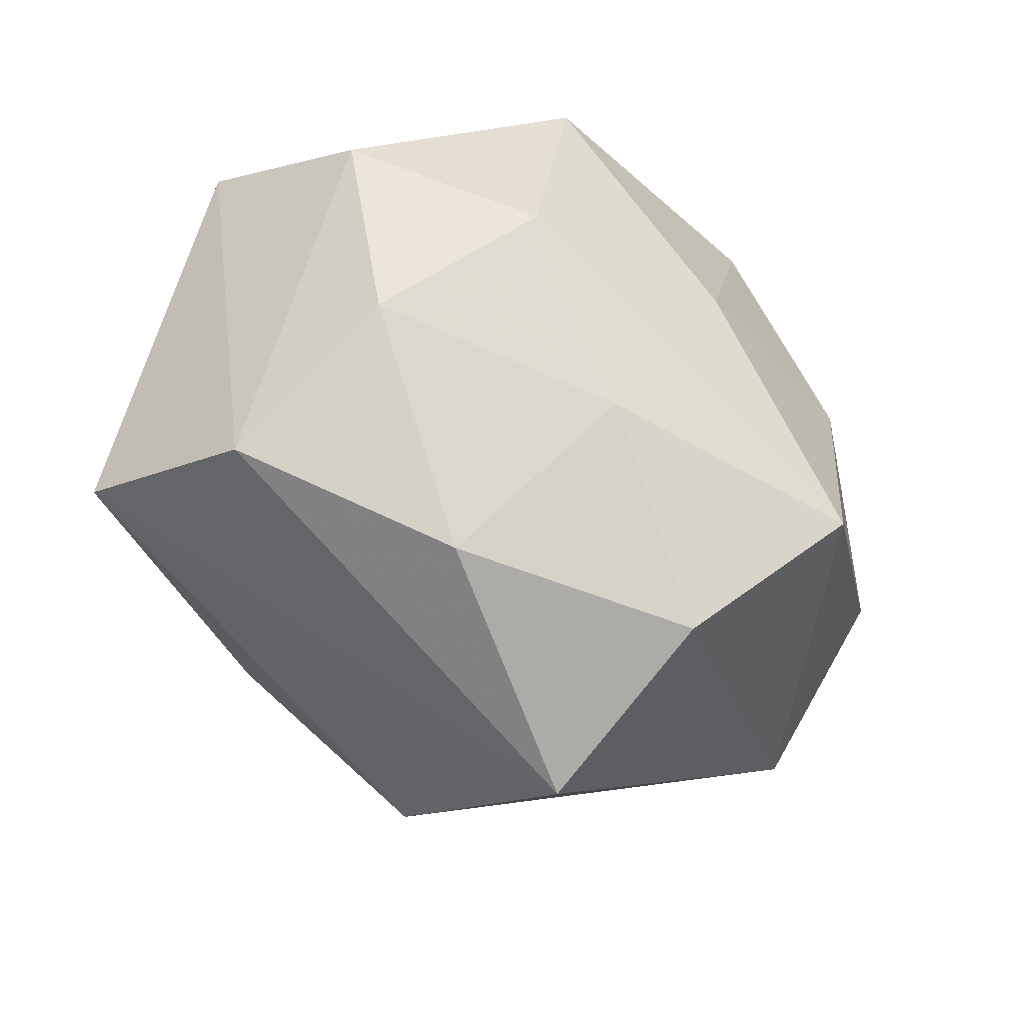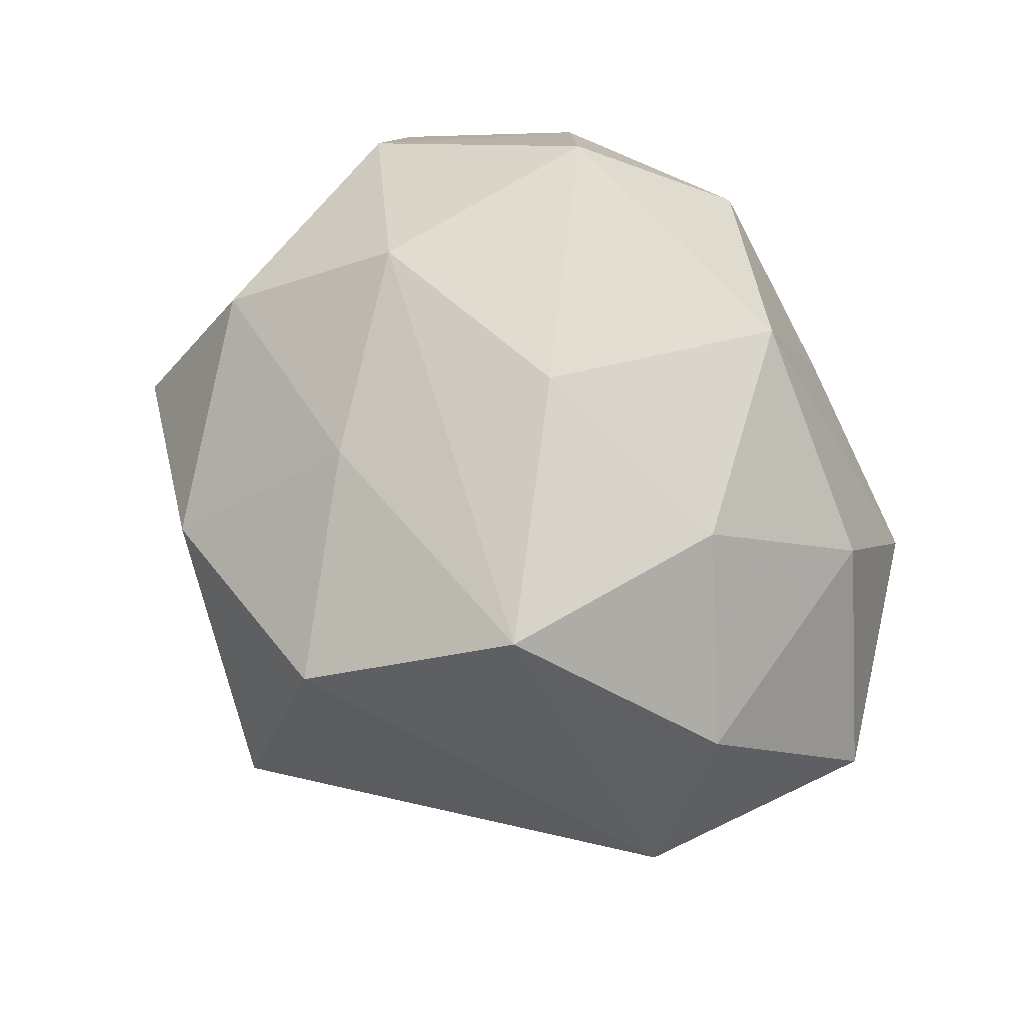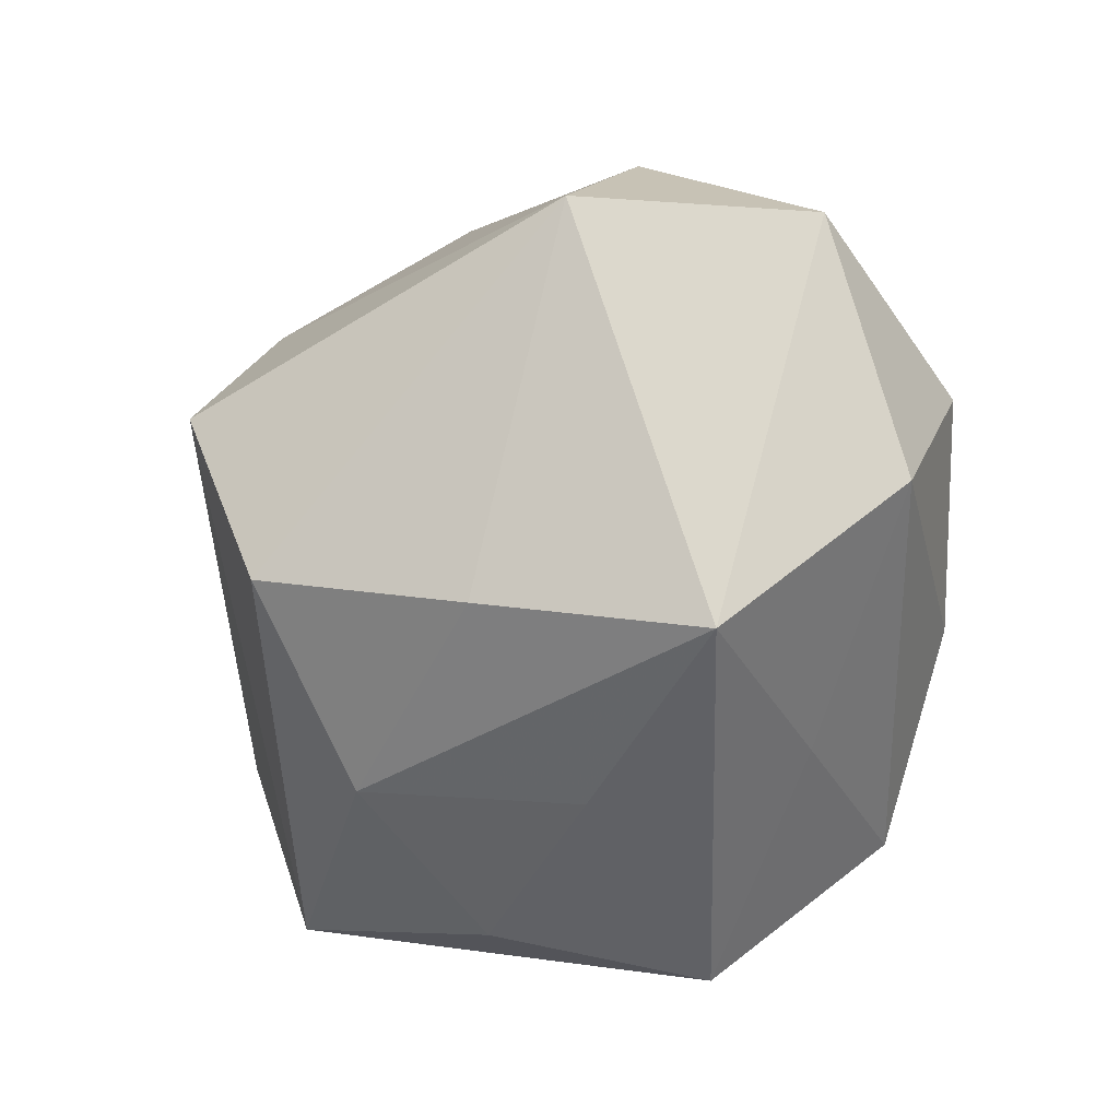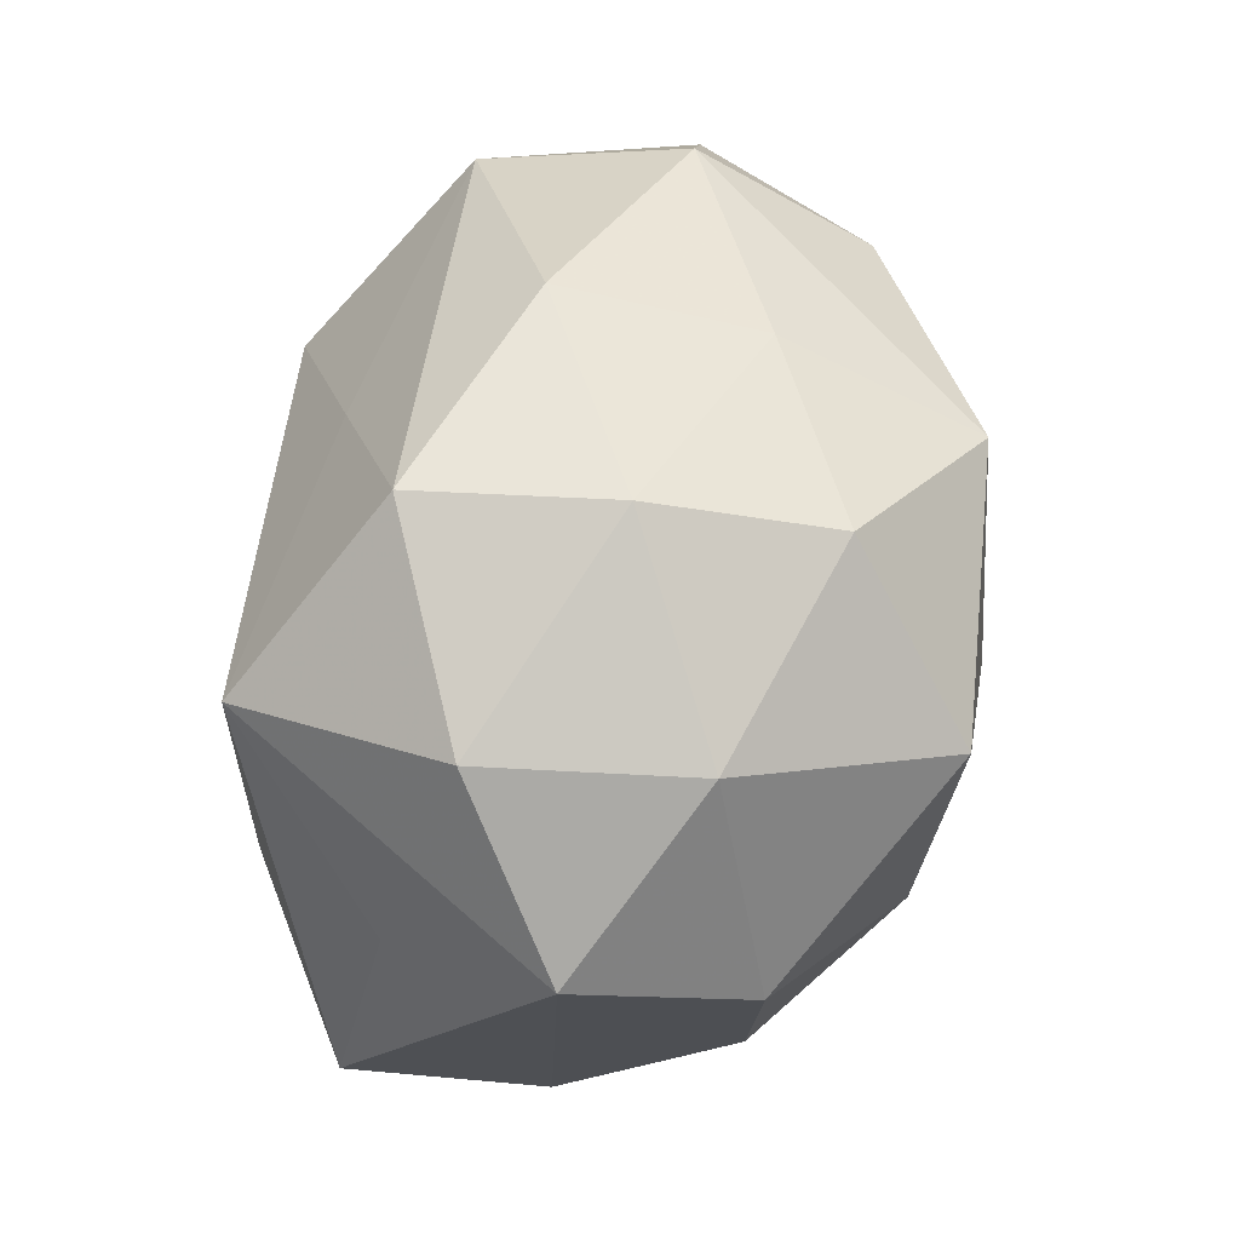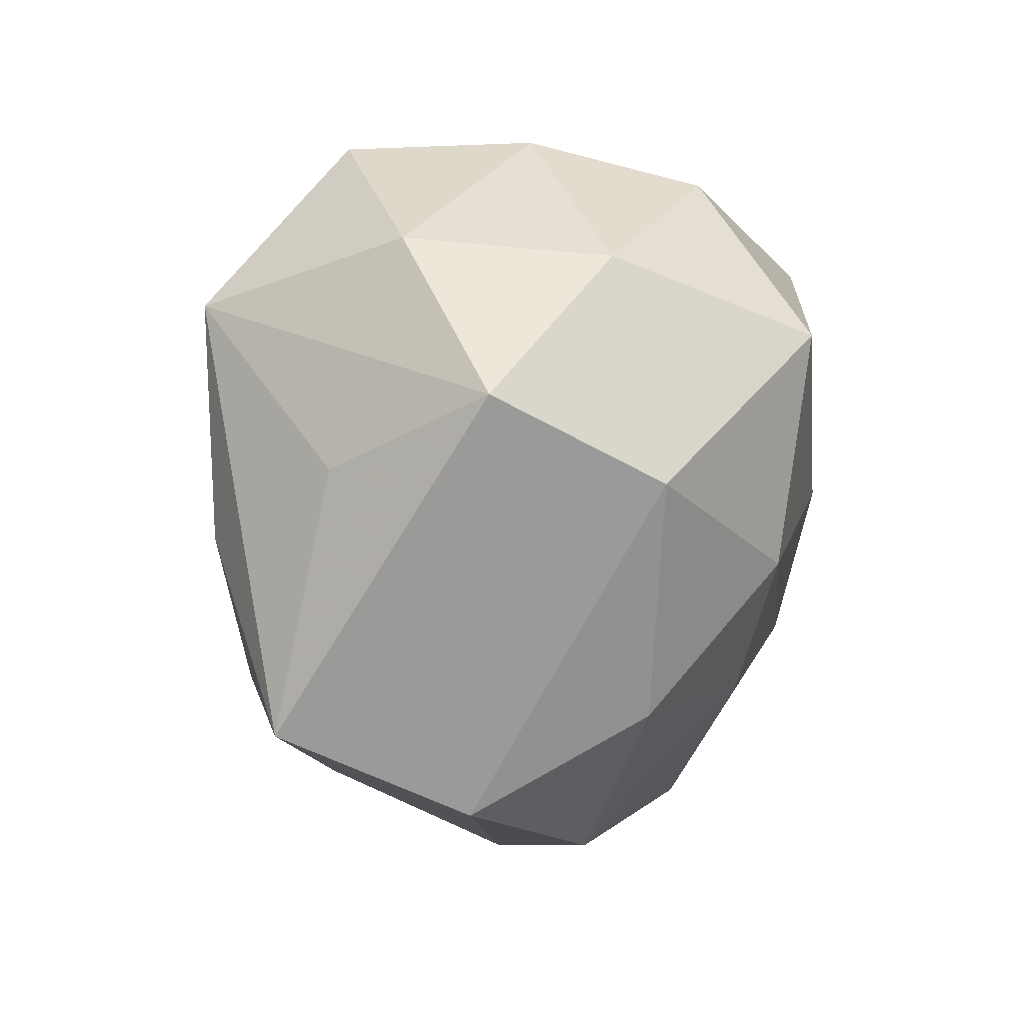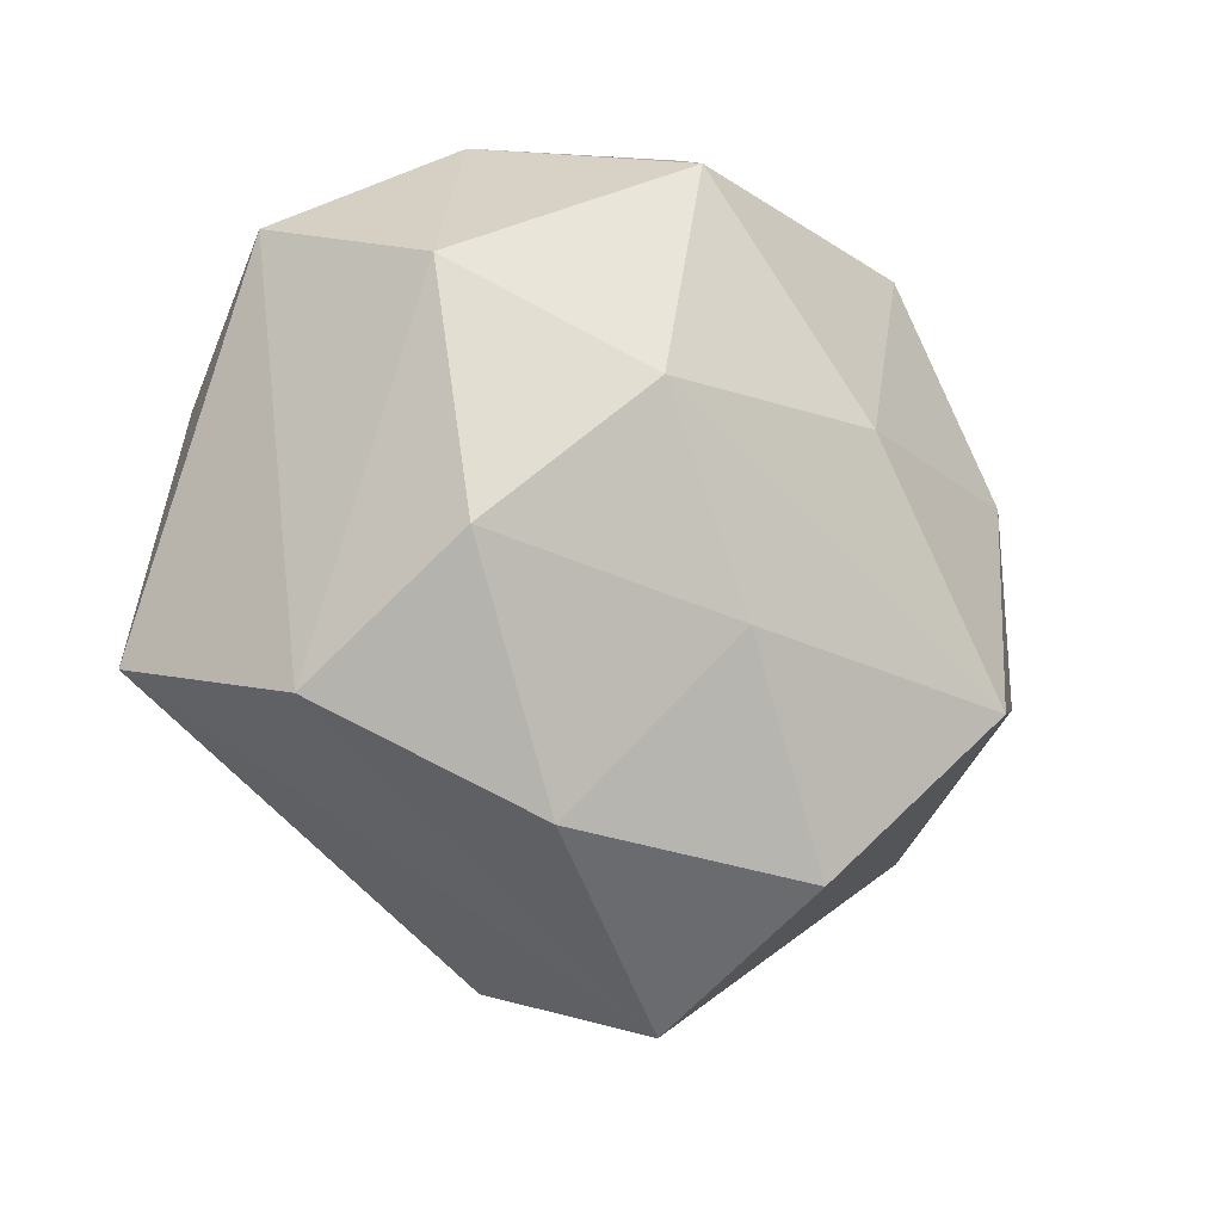
<metadata>
{"format":"obj","ext":"obj","renderer":"f3d","projection":"perspective","resolution":1024,"background":"white","views":[{"elev":-57.4,"azim":-35.7,"up":"+Y"},{"elev":63.9,"azim":54.8,"up":"+Z"},{"elev":-62.0,"azim":75.6,"up":"+Z"},{"elev":57.7,"azim":-74.4,"up":"+Y"},{"elev":7.3,"azim":-78.0,"up":"+Y"},{"elev":-34.9,"azim":-38.7,"up":"+Y"}]}
</metadata>
<code>
v 0.05113 -0.006587 0.01516
v 0.0001357 0.02765 -0.03012
v -0.01509 -0.04576 0.01244
v 0.01513 -0.04525 0.01936
v -0.02133 -0.00685 0.03783
v -0.004157 -0.02635 0.03054
v 0.04056 0.02354 0.01747
v 0.03304 0.00482 0.03214
v 0.00467 -0.04235 -0.02723
v -0.05268 0.01618 0.008101
v -0.04285 0.005297 0.02691
v -0.01013 0.002183 -0.03654
v 0.01547 0.02745 0.03533
v -0.04018 0.03352 -0.005134
v 0.03631 0.02895 -0.027
v -0.04945 -0.02515 -0.01868
v 0.02057 0.009106 -0.04345
v 0.01396 0.03888 0.01223
v -0.0475 0.00657 -0.01228
v 0.0125 -0.01772 -0.03544
v 0.01022 0.04384 -0.01093
v -0.01399 0.04515 0.00492
v -0.03598 -0.003677 -0.0304
v 0.05325 -0.0166 -0.00806
v 0.05835 0.01353 -0.006729
v 0.0373 0.03714 -0.002382
v 0.006583 -0.001279 0.03956
v -0.008147 0.03972 0.02563
v -0.01844 0.04431 -0.0178
v -0.03486 -0.02386 0.02382
v -0.03504 0.02501 -0.0316
v -0.03366 0.03133 0.01891
v -0.01862 0.02134 0.04132
v 0.03097 -0.02398 0.03232
v -0.01817 -0.02438 -0.0319
v 0.01259 -0.05399 -0.005178
v -0.04096 -0.03577 0.0031
f 25 17 15
f 25 15 26
f 36 16 9
f 19 16 10
f 16 19 31
f 31 19 10
f 24 17 25
f 36 9 24
f 27 34 8
f 32 33 28
f 21 15 29
f 21 26 15
f 35 9 16
f 37 16 36
f 10 16 37
f 36 24 4
f 4 24 34
f 5 34 27
f 27 33 5
f 17 31 2
f 2 31 29
f 2 15 17
f 29 15 2
f 14 31 10
f 29 31 14
f 10 32 14
f 1 24 25
f 34 24 1
f 1 8 34
f 17 24 20
f 20 24 9
f 20 35 17
f 9 35 20
f 28 33 13
f 13 33 27
f 27 8 13
f 22 32 28
f 22 21 29
f 29 14 22
f 22 14 32
f 12 31 17
f 17 35 12
f 16 31 23
f 23 35 16
f 31 12 23
f 23 12 35
f 30 37 3
f 3 37 36
f 36 4 3
f 6 5 30
f 30 3 6
f 6 3 4
f 6 4 34
f 34 5 6
f 30 5 11
f 10 37 11
f 11 37 30
f 11 5 33
f 11 32 10
f 33 32 11
f 25 26 7
f 26 13 7
f 7 13 8
f 7 1 25
f 8 1 7
f 26 21 18
f 21 22 18
f 18 22 28
f 18 13 26
f 28 13 18

</code>
